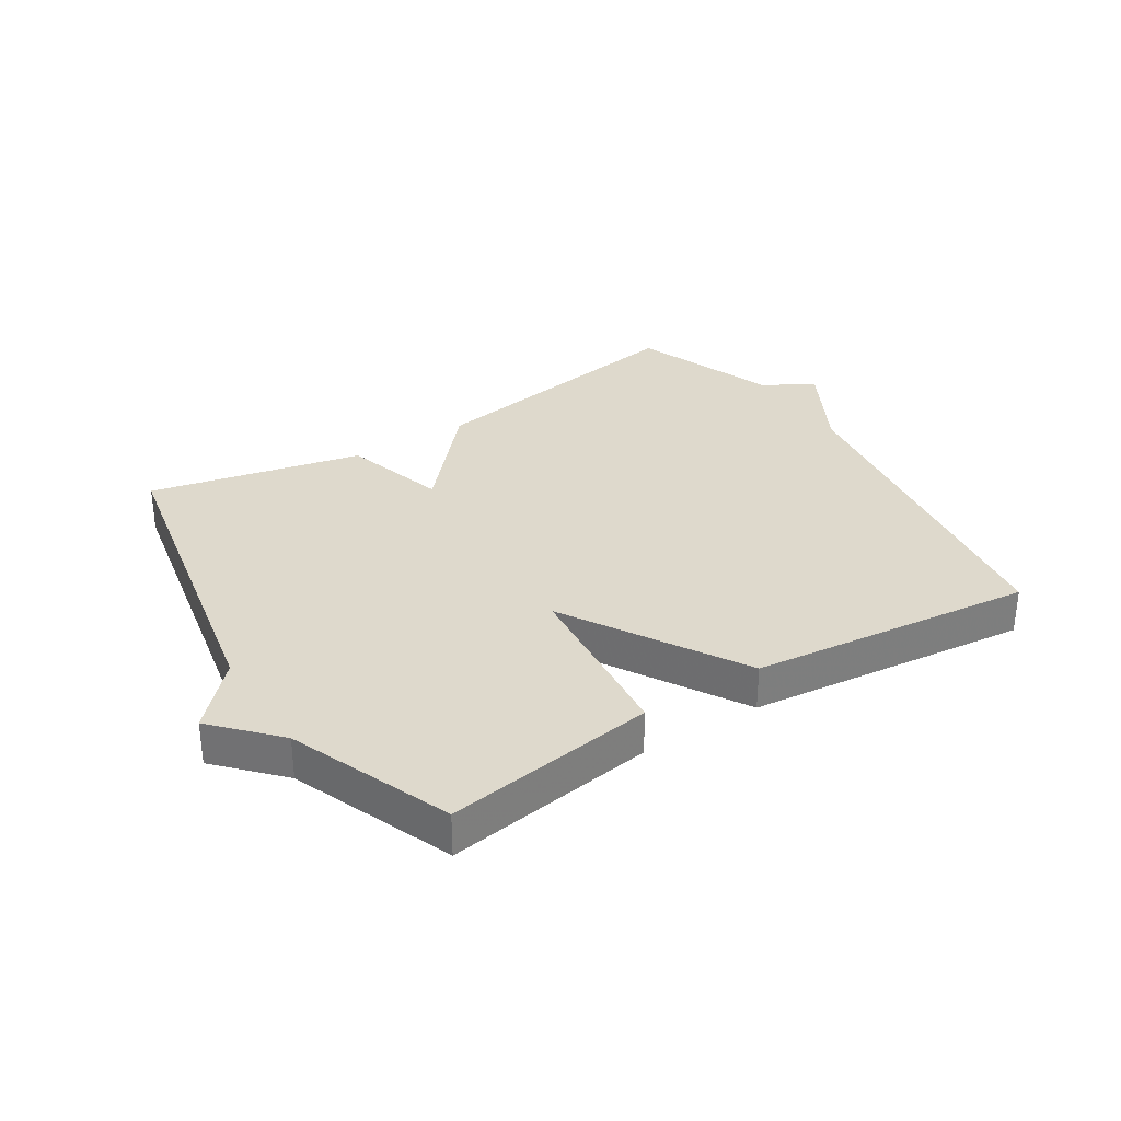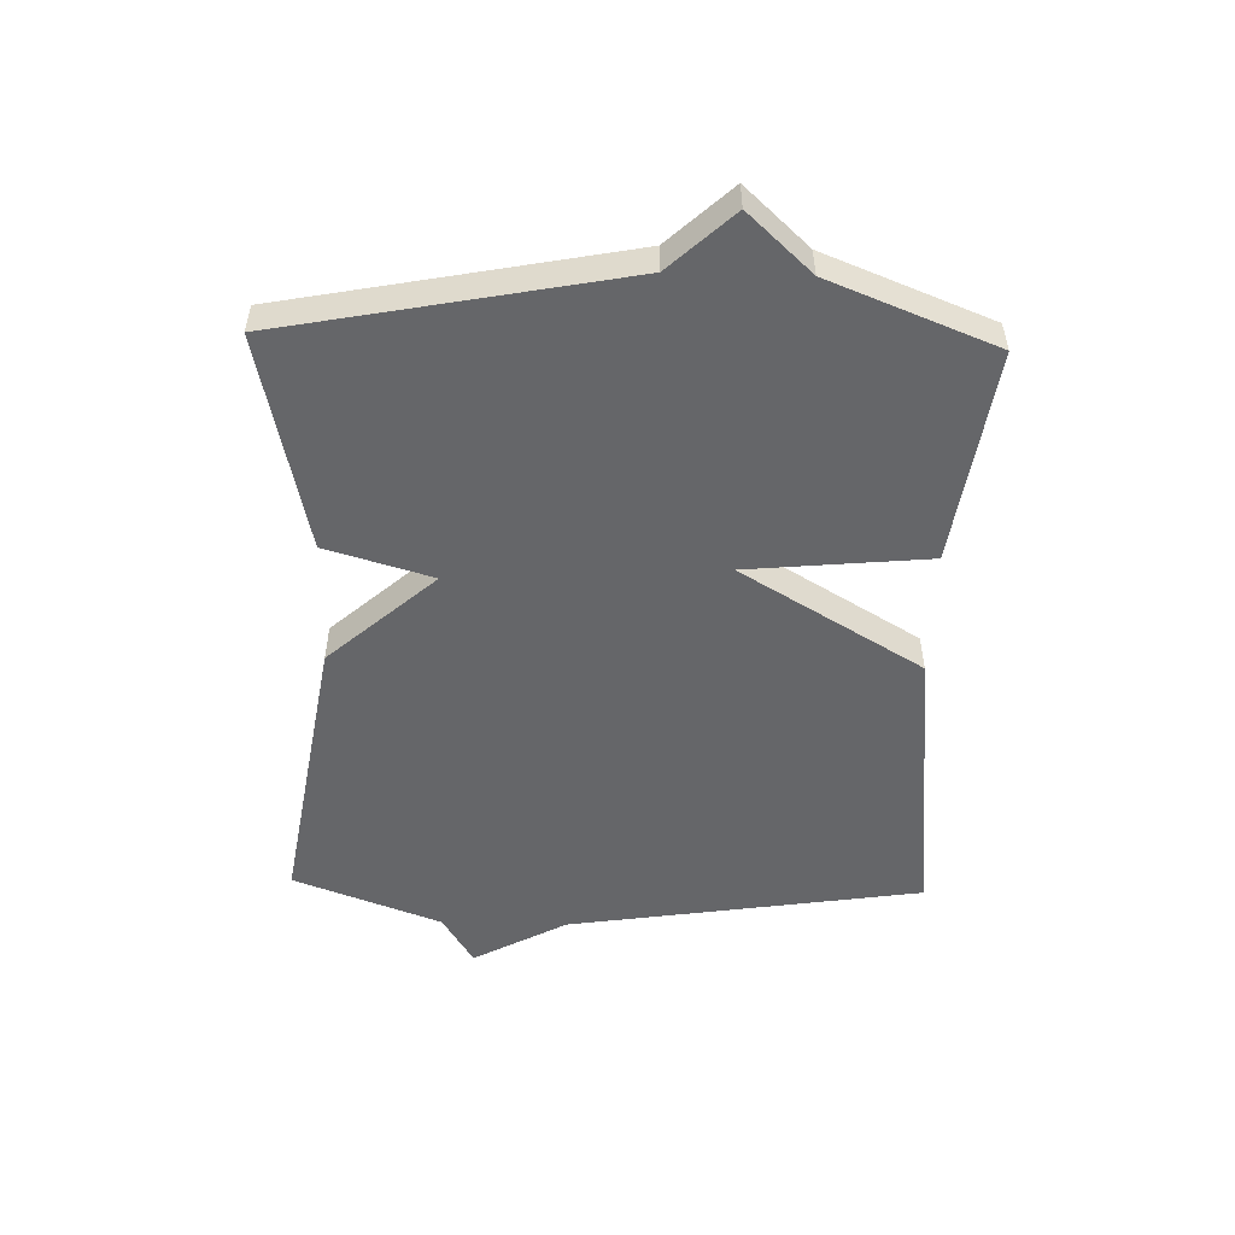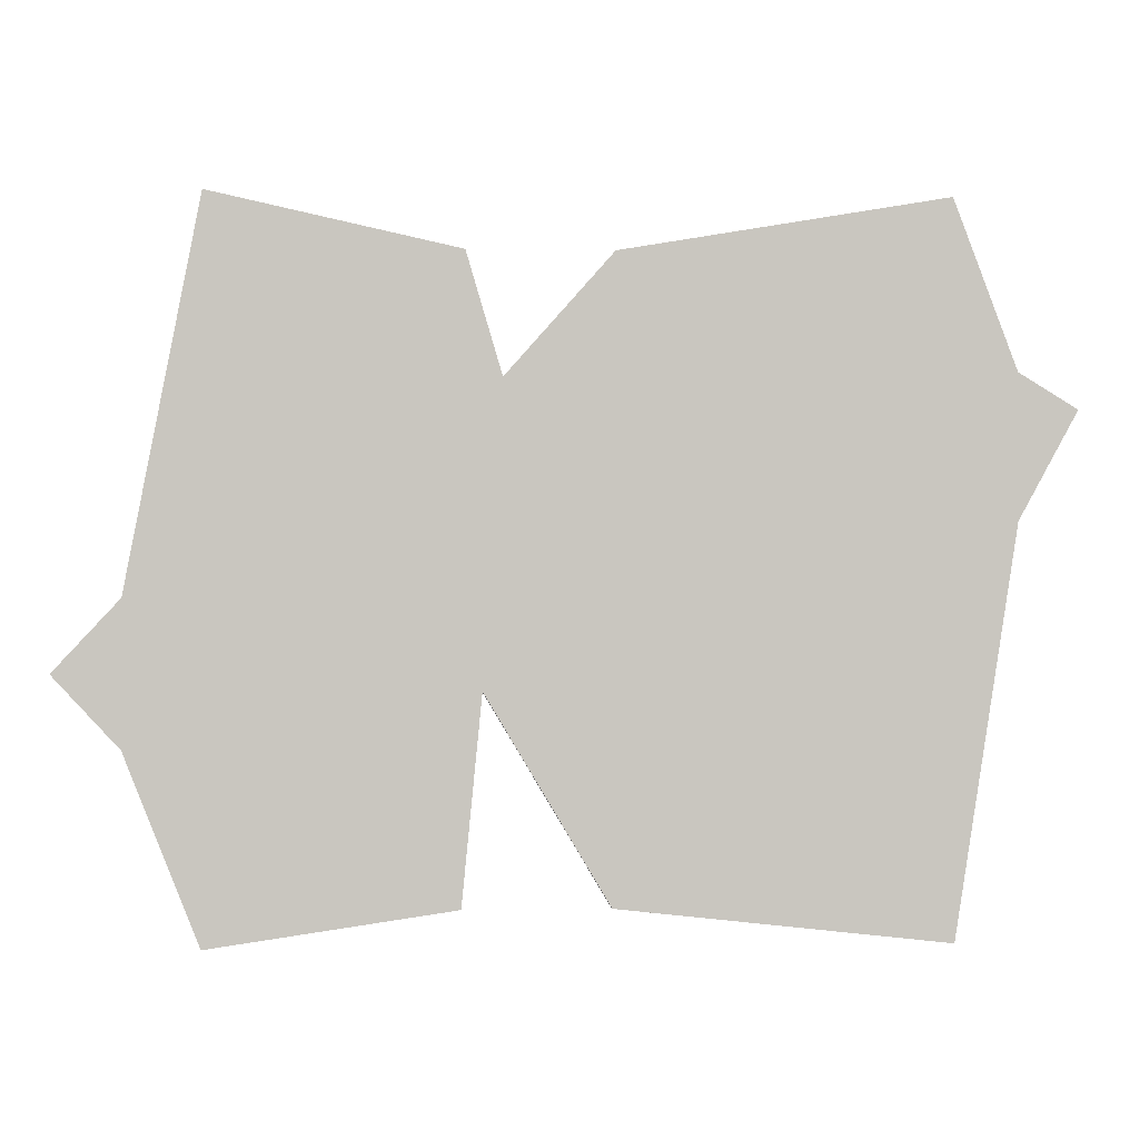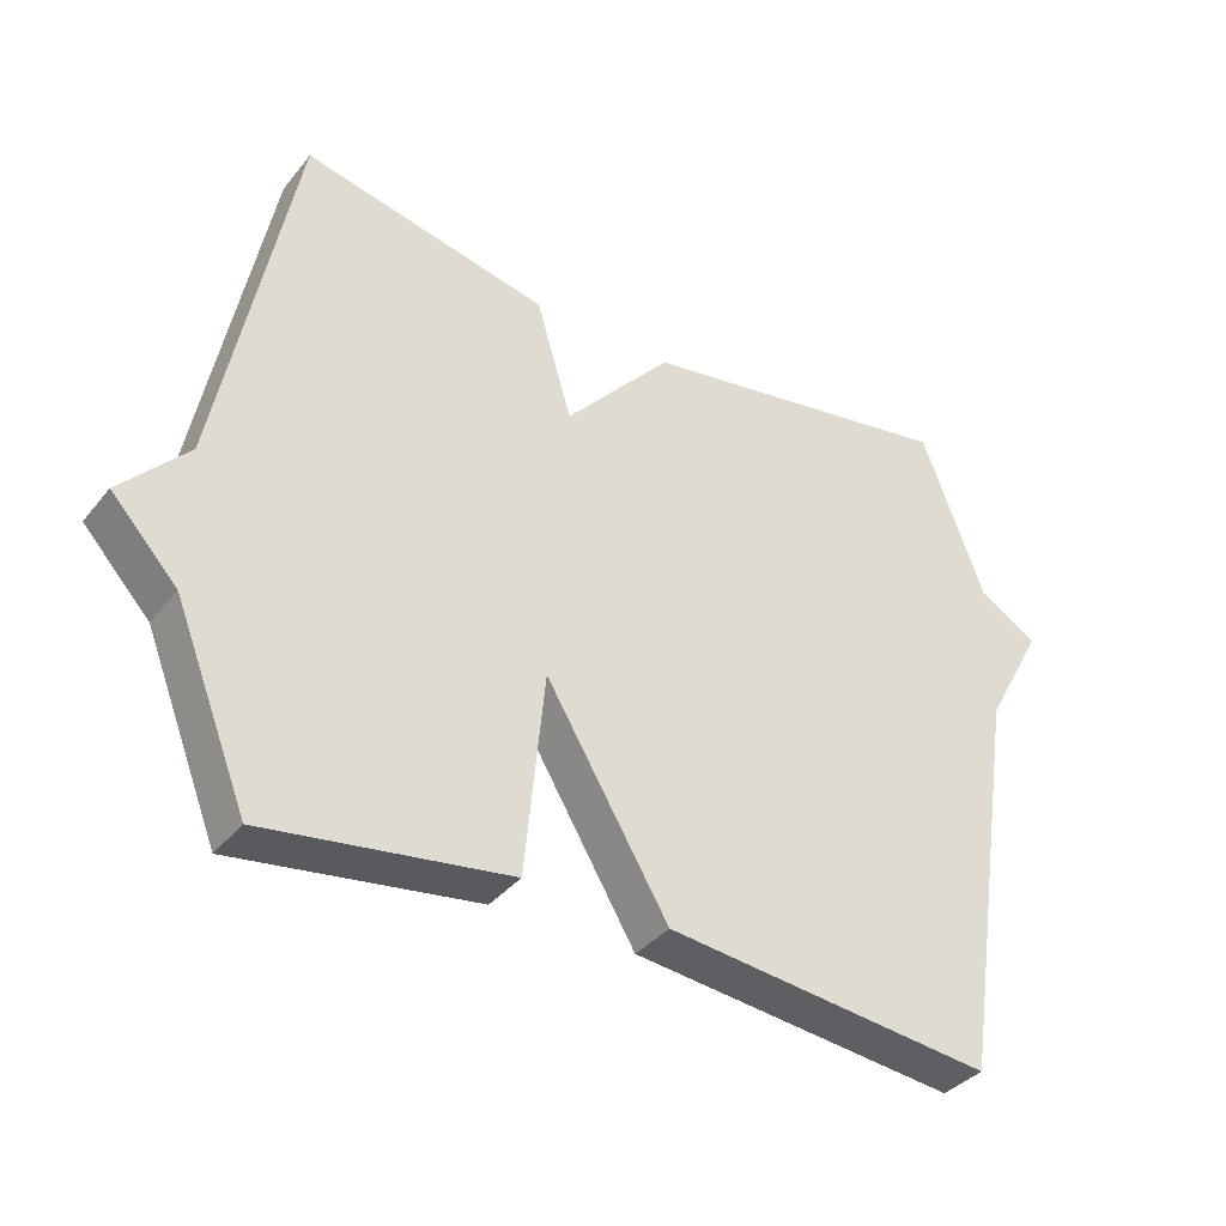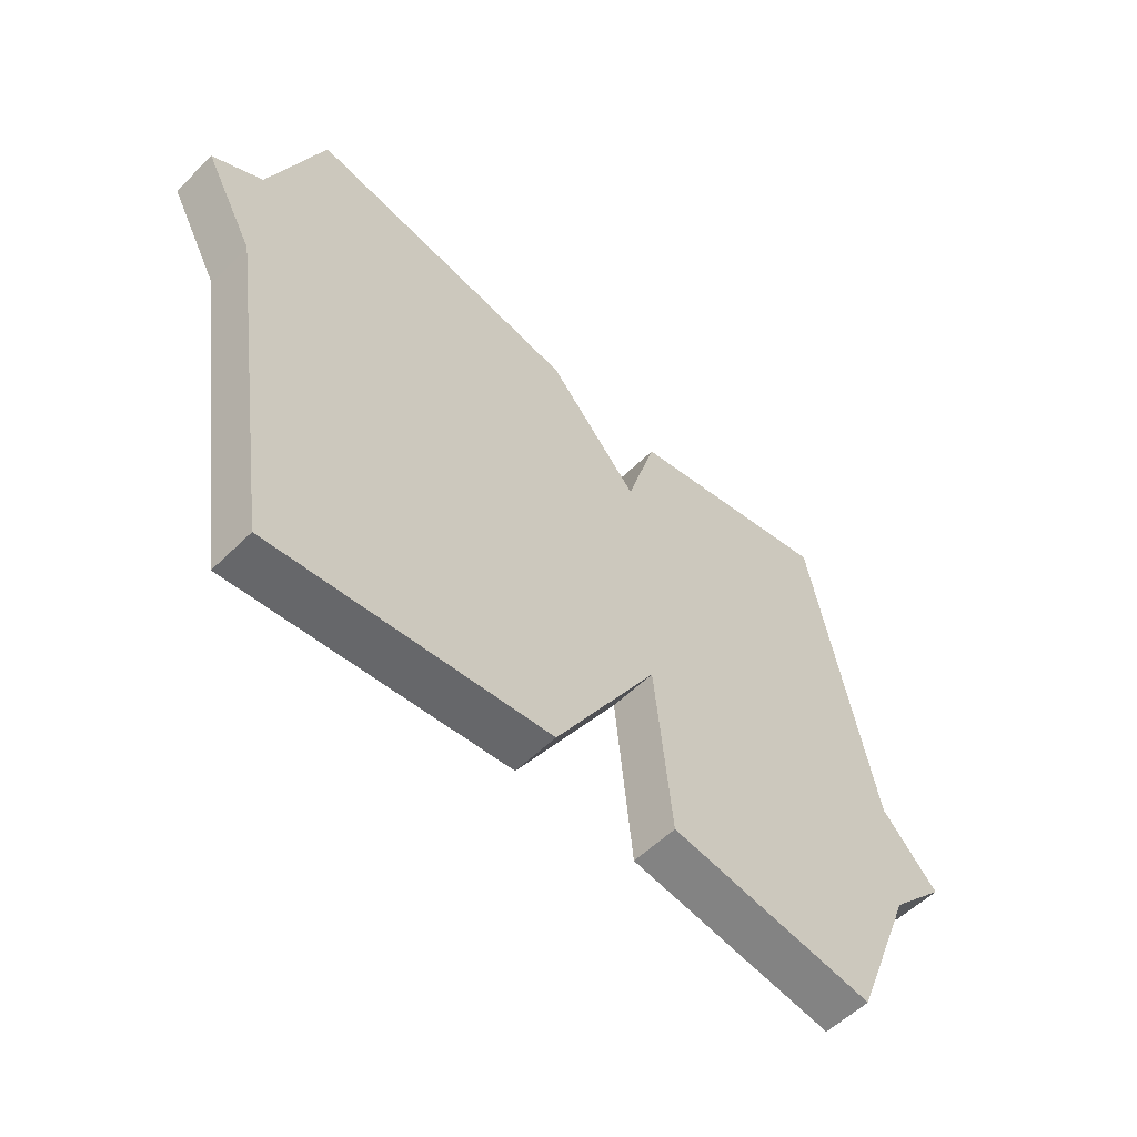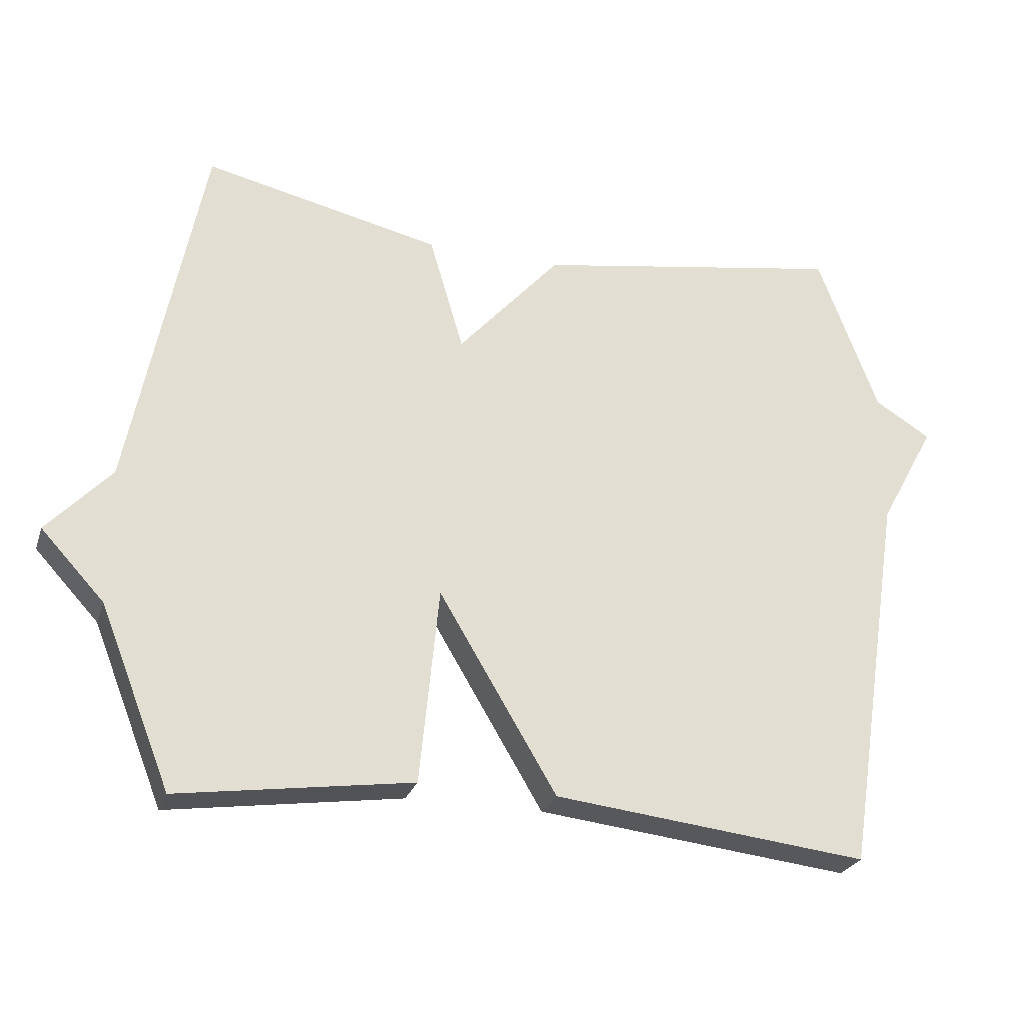
<metadata>
{"format":"obj","ext":"obj","renderer":"f3d","projection":"perspective","resolution":1024,"background":"white","views":[{"elev":32.0,"azim":147.6,"up":"+Y"},{"elev":-51.8,"azim":88.4,"up":"+Y"},{"elev":-0.7,"azim":176.3,"up":"+Z"},{"elev":-36.9,"azim":146.1,"up":"+Z"},{"elev":-56.1,"azim":-44.3,"up":"+Z"},{"elev":-26.2,"azim":163.2,"up":"+Z"}]}
</metadata>
<code>
v 0.5 0.07 0.5
v 0.604 0.07 -0.038
v 0.697 0.07 -0.138
v 0.604 0.07 -0.238
v 0.5 0.07 -0.5
v 0.159 0.07 -0.45
v 0.131 0.07 -0.162
v -0.041 0.07 -0.45
v -0.5 0.07 -0.5
v -0.588 0.07 0.065
v -0.67 0.07 0.215
v -0.588 0.07 0.265
v -0.5 0.07 0.5
v -0.046 0.07 0.424
v 0.104 0.07 0.255
v 0.154 0.07 0.424
v 0.5 0 0.5
v 0.604 0 -0.038
v 0.697 0 -0.138
v 0.604 0 -0.238
v 0.5 0 -0.5
v 0.159 0 -0.45
v 0.131 0 -0.162
v -0.041 0 -0.45
v -0.5 0 -0.5
v -0.588 0 0.065
v -0.67 0 0.215
v -0.588 0 0.265
v -0.5 0 0.5
v -0.046 0 0.424
v 0.104 0 0.255
v 0.154 0 0.424
f 15 16 1 2
f 12 13 14 15
f 2 3 4
f 15 2 4
f 12 15 4
f 11 12 4
f 10 11 4
f 7 8 9 10
f 7 10 4
f 4 5 6 7
f 18 17 32 31
f 31 30 29 28
f 20 19 18
f 20 18 31
f 20 31 28
f 20 28 27
f 20 27 26
f 26 25 24 23
f 20 26 23
f 23 22 21 20
f 1 17 18 2
f 2 18 19 3
f 3 19 20 4
f 4 20 21 5
f 5 21 22 6
f 6 22 23 7
f 7 23 24 8
f 8 24 25 9
f 9 25 26 10
f 10 26 27 11
f 11 27 28 12
f 12 28 29 13
f 13 29 30 14
f 14 30 31 15
f 15 31 32 16
f 16 32 17 1

</code>
